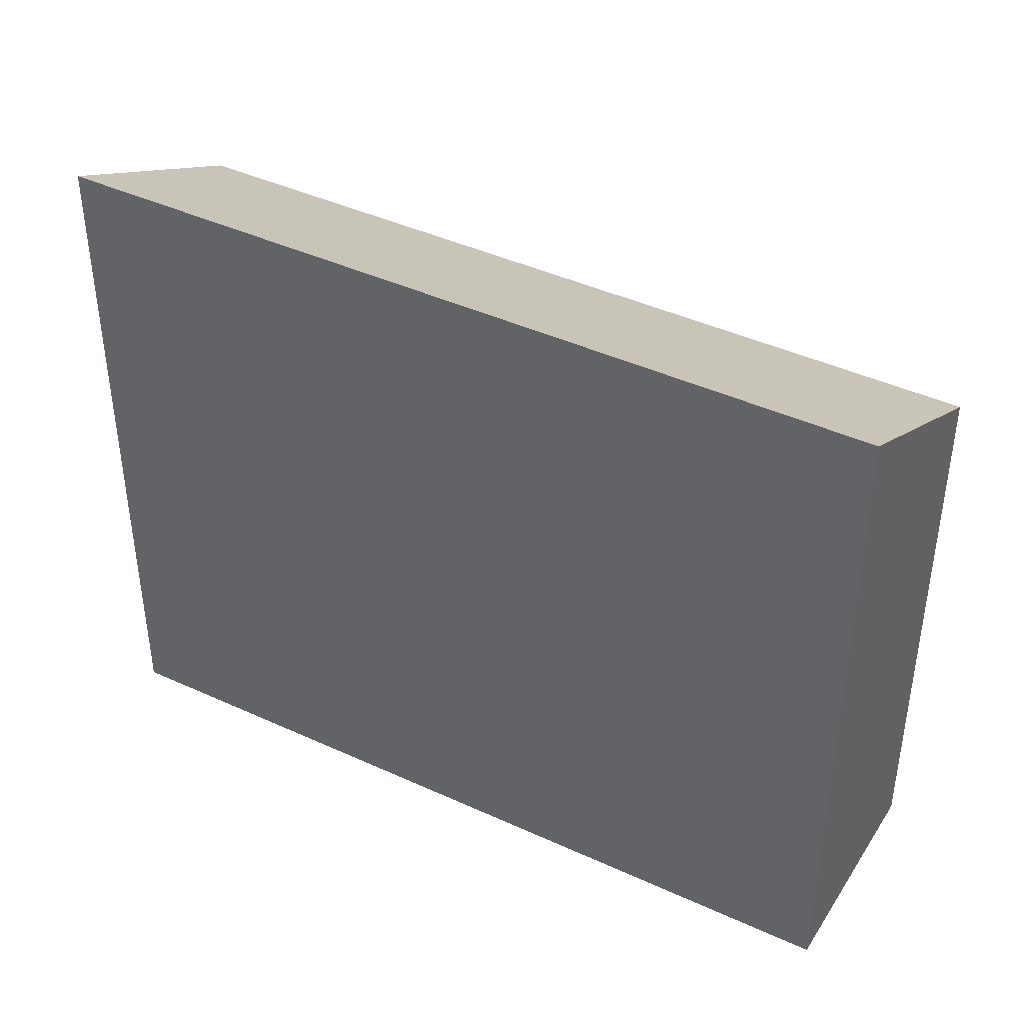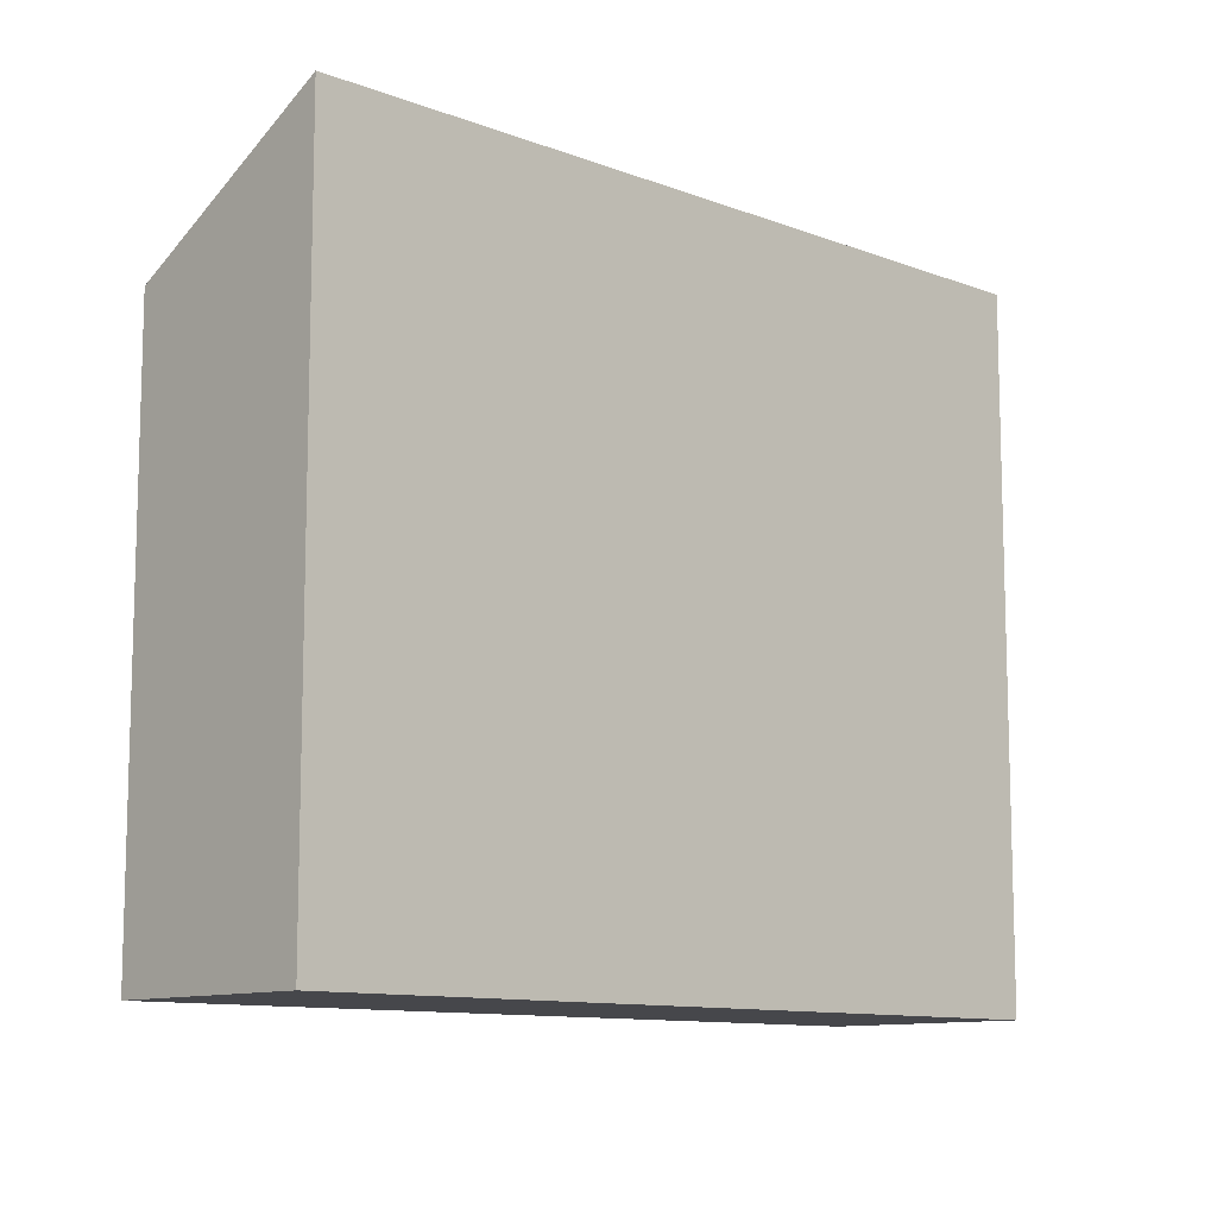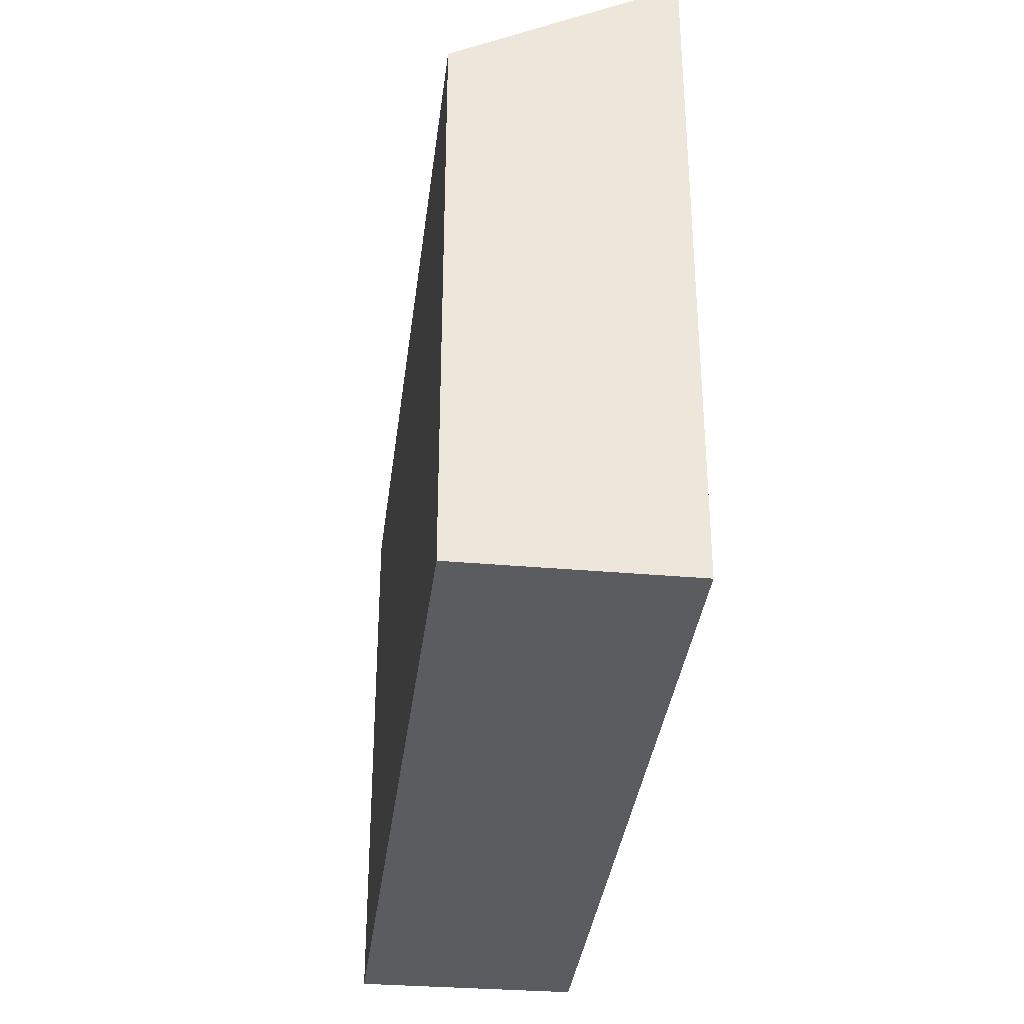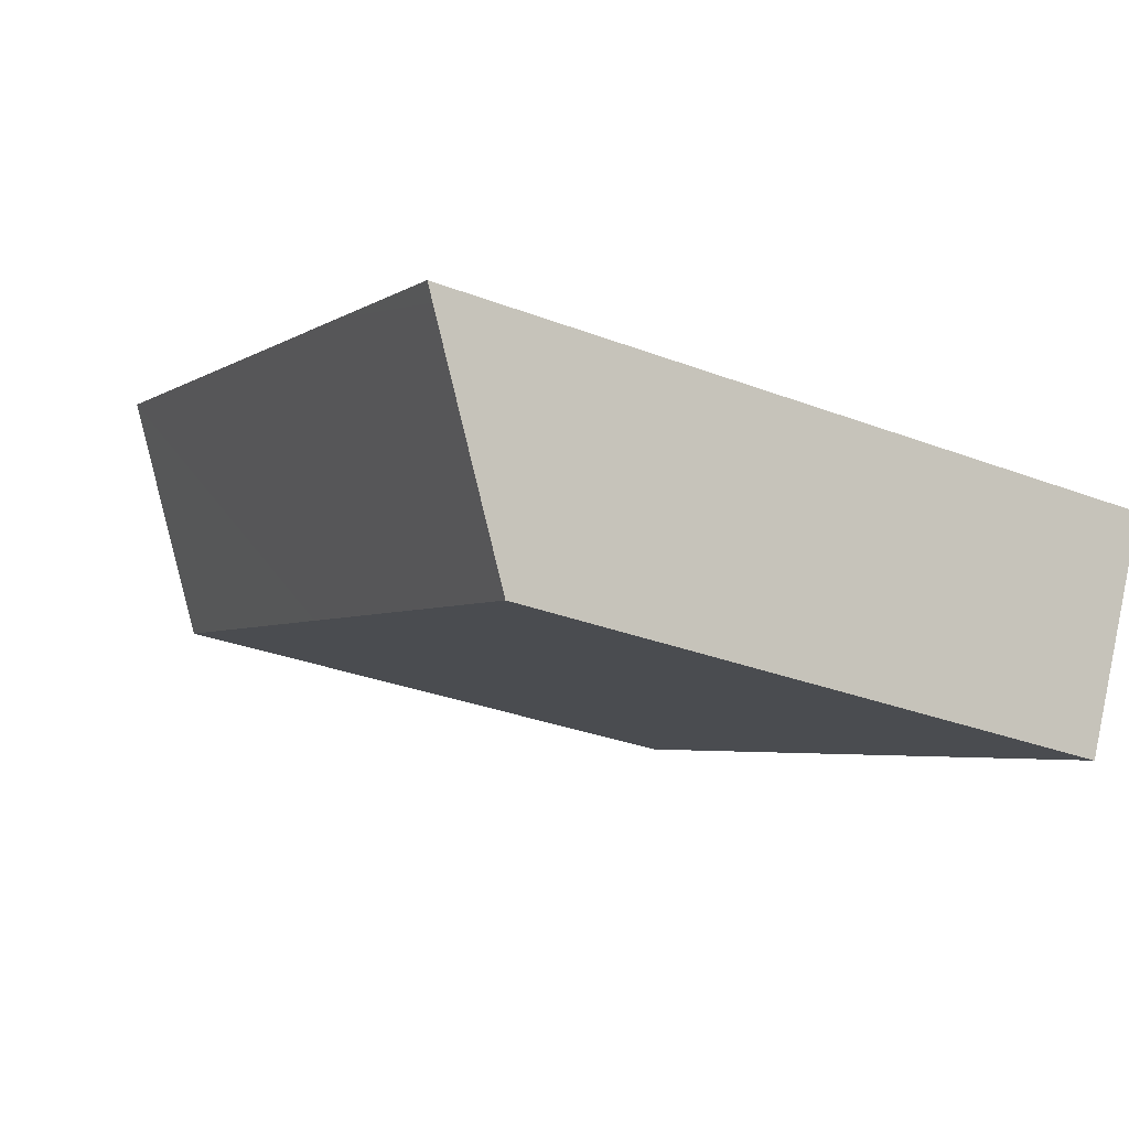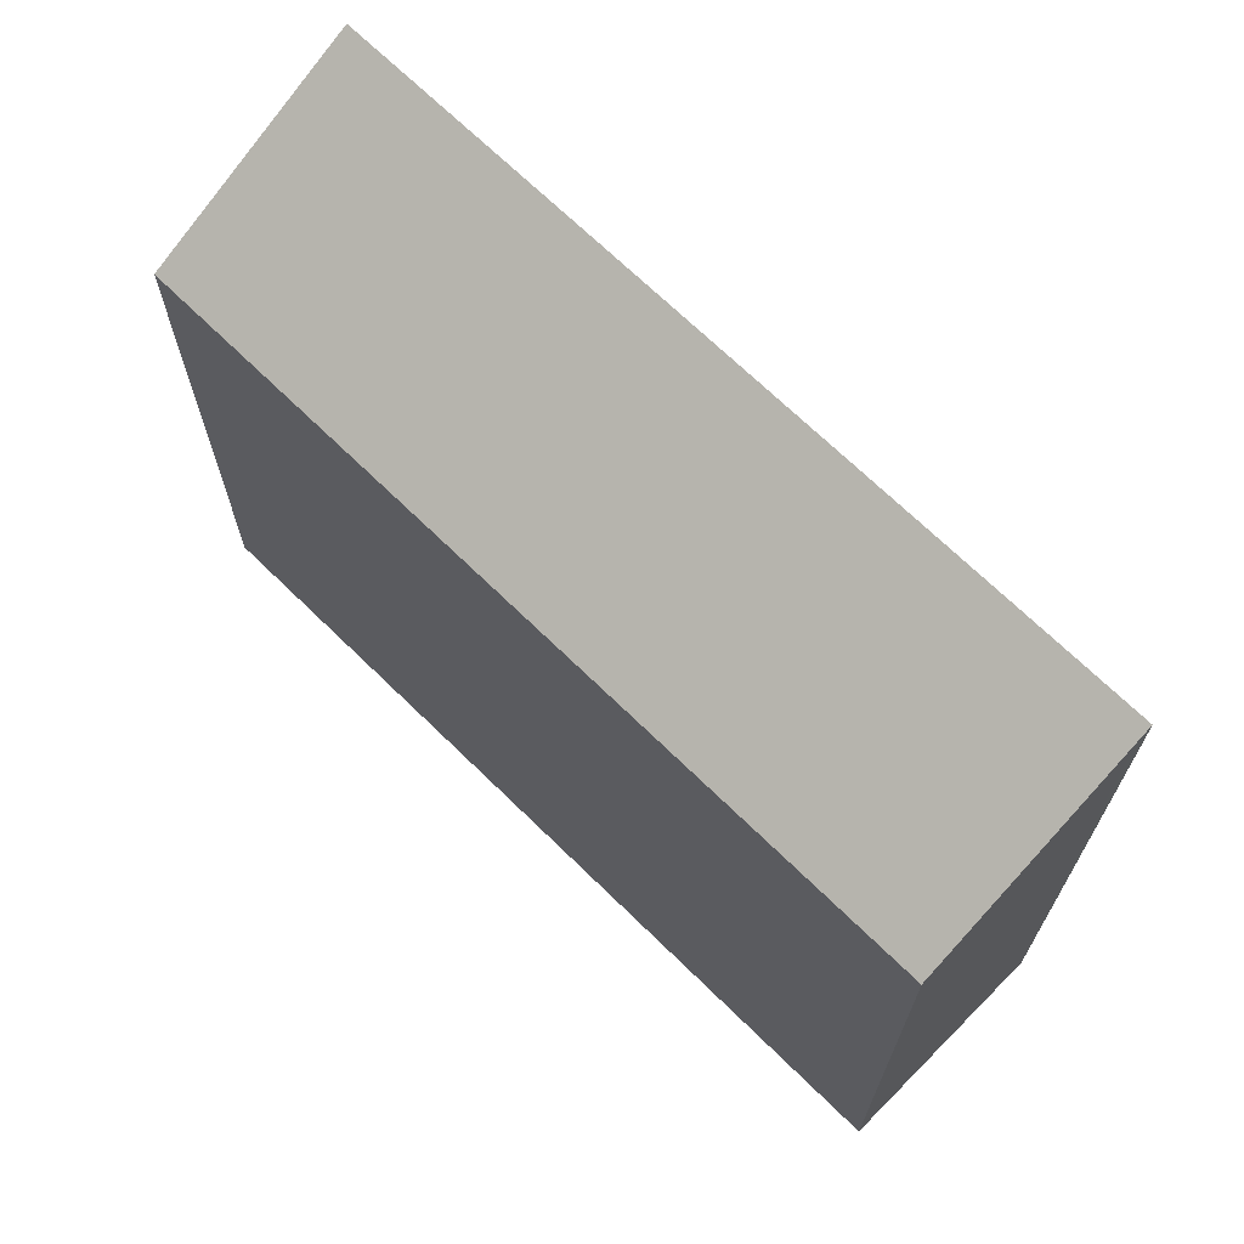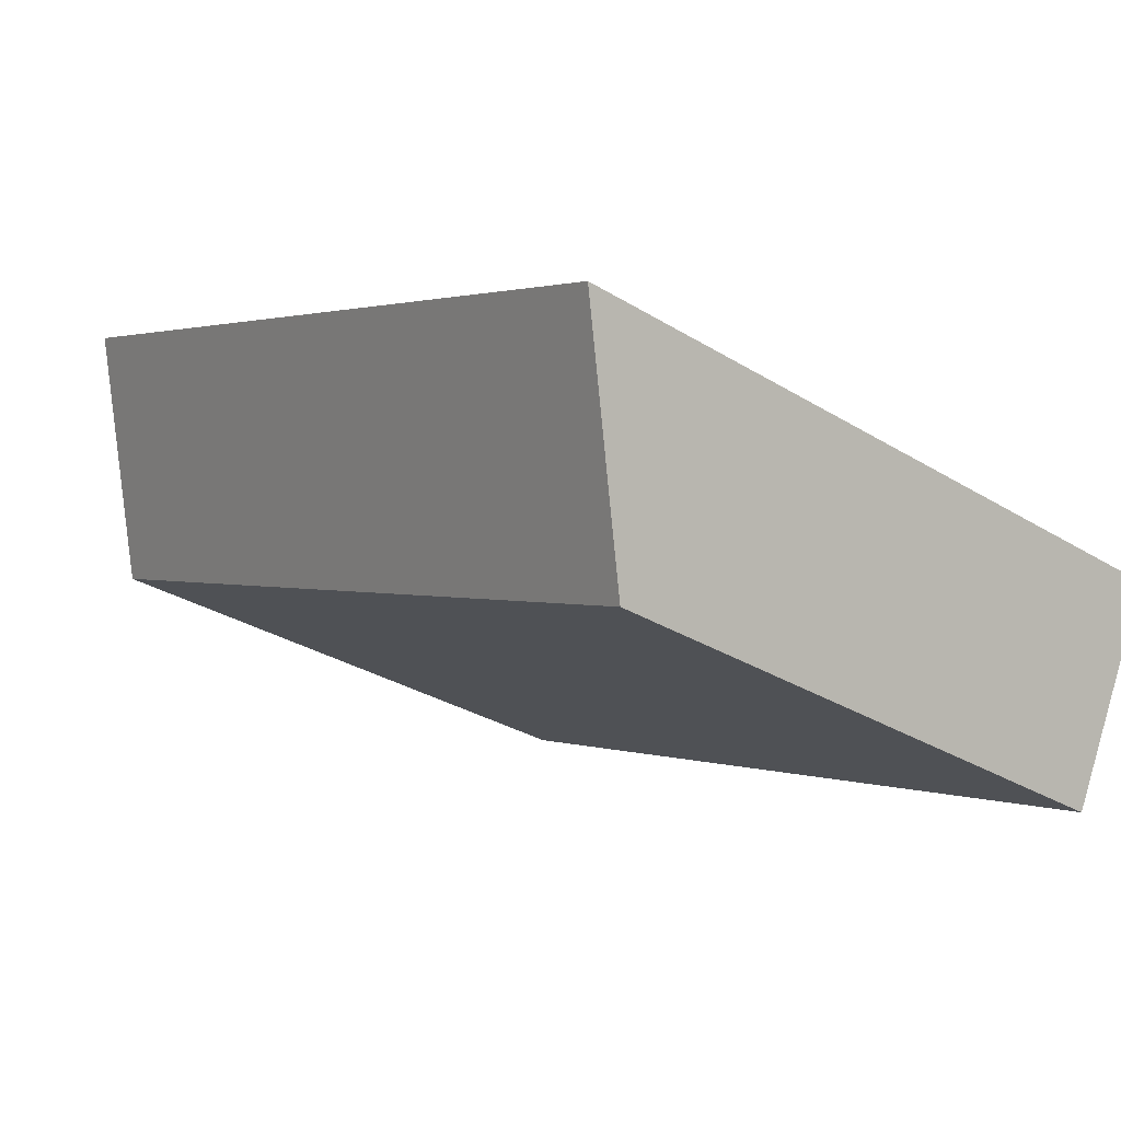
<metadata>
{"format":"obj","ext":"obj","renderer":"f3d","projection":"perspective","resolution":1024,"background":"white","views":[{"elev":42.6,"azim":3.5,"up":"+Y"},{"elev":-10.7,"azim":-68.9,"up":"+Y"},{"elev":-35.2,"azim":-122.2,"up":"+Y"},{"elev":-31.7,"azim":-118.2,"up":"+Z"},{"elev":69.1,"azim":-160.8,"up":"+Y"},{"elev":-30.7,"azim":-131.5,"up":"+Z"}]}
</metadata>
<code>
v  5.31 6.153 -0.15
v  8.018 7.435 3.775
v  9.084 6.153 1.627
v  1.941 7.435 0.914
v  1.035 6.153 -2.163
v  0.072 7.346 -0.15
v  0 7.435 4.553e-16
v  9.084 -9.963e-17 1.627
v  1.035 1.324e-16 -2.163
v  5.31 9.185e-18 -0.15
v  0 0 0
v  0.072 9.185e-18 -0.15
v  8.018 -2.312e-16 3.775
v  1.941 -5.597e-17 0.914
g defaultobject
f 1 2 3
f 2 1 4
f 4 1 5
f 4 5 6
f 4 6 7
f 8 1 3
f 1 8 5
f 5 8 9
f 9 8 10
f 6 11 7
f 11 6 5
f 11 5 9
f 11 9 12
f 11 4 7
f 4 11 2
f 2 11 13
f 13 11 14
f 13 3 2
f 3 13 8
f 10 12 9
f 12 10 11
f 11 10 14
f 14 10 13
f 13 10 8

</code>
